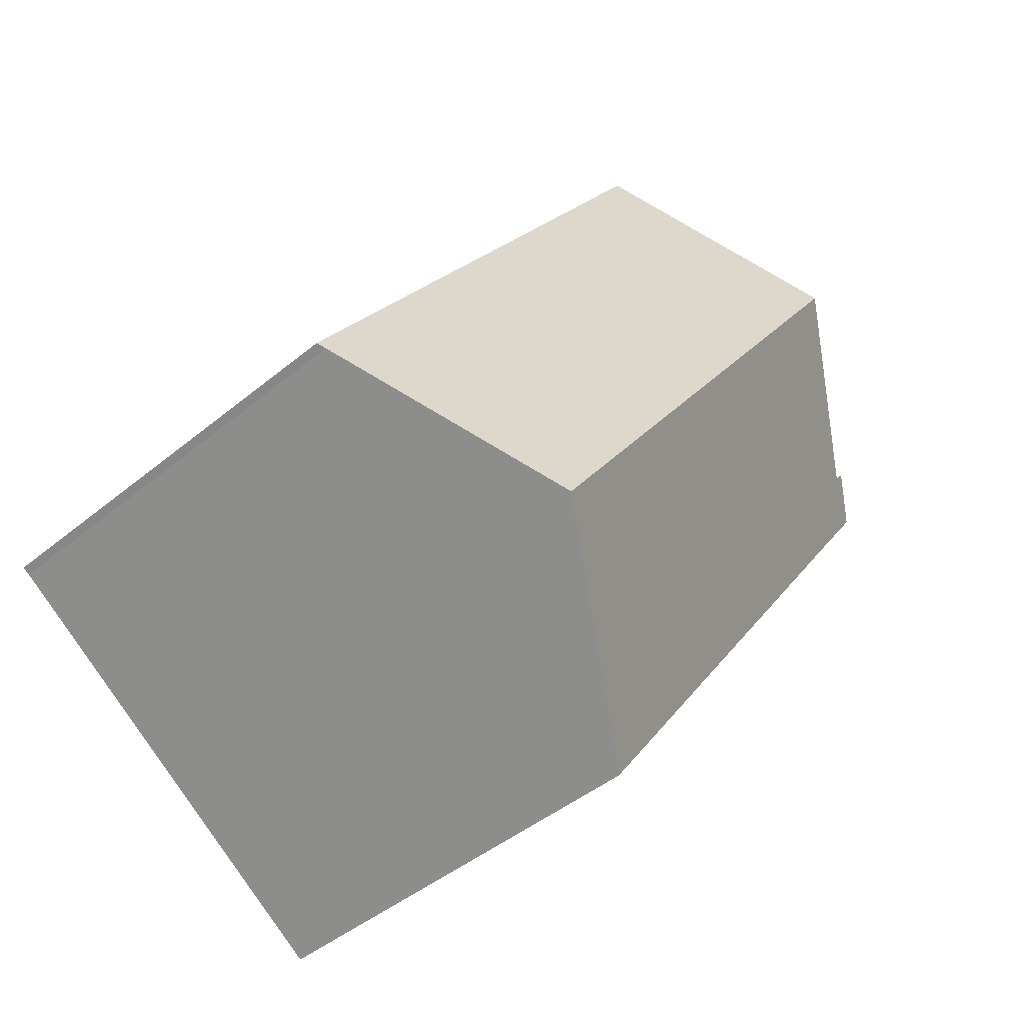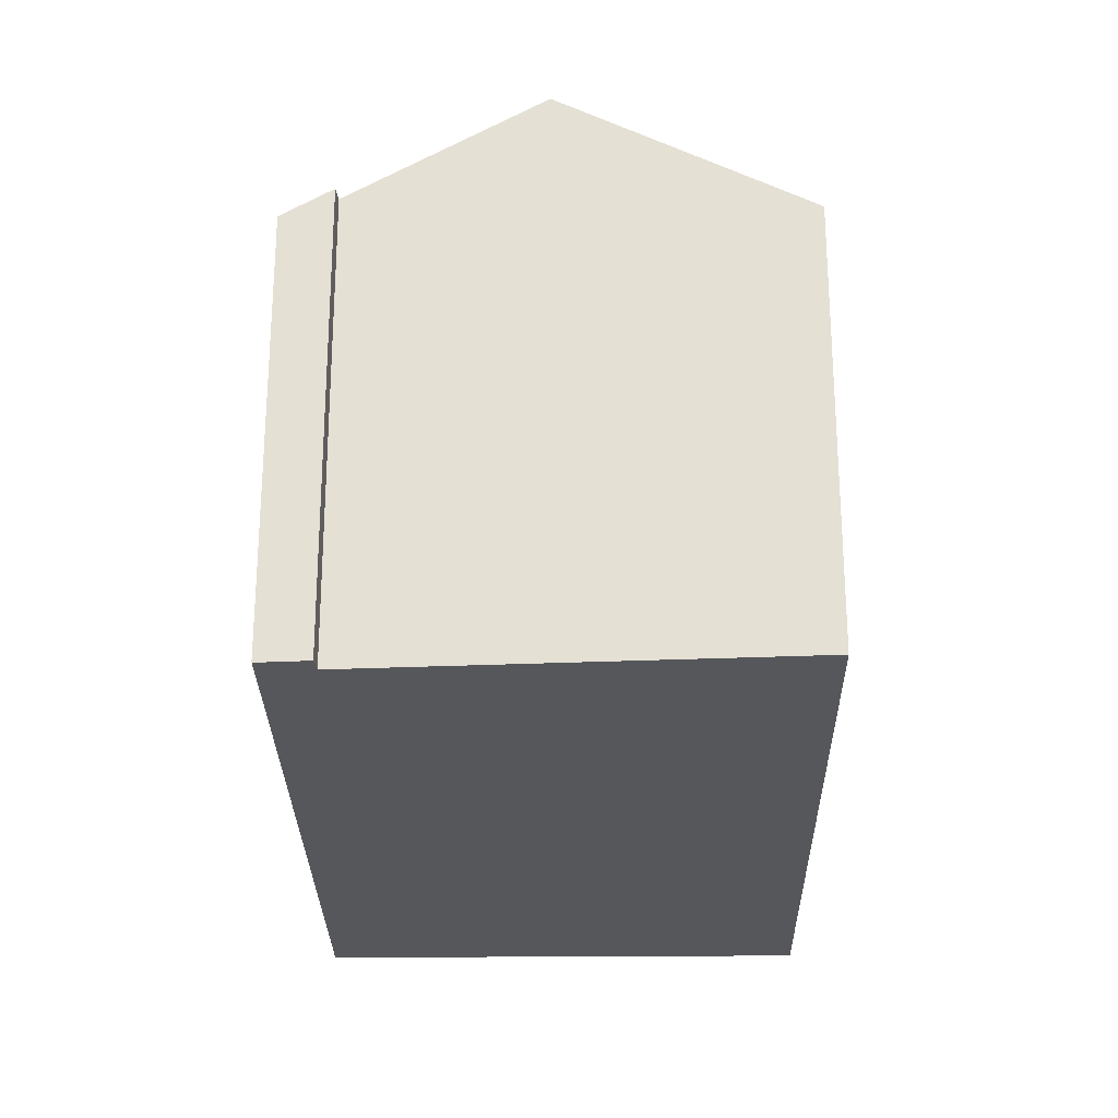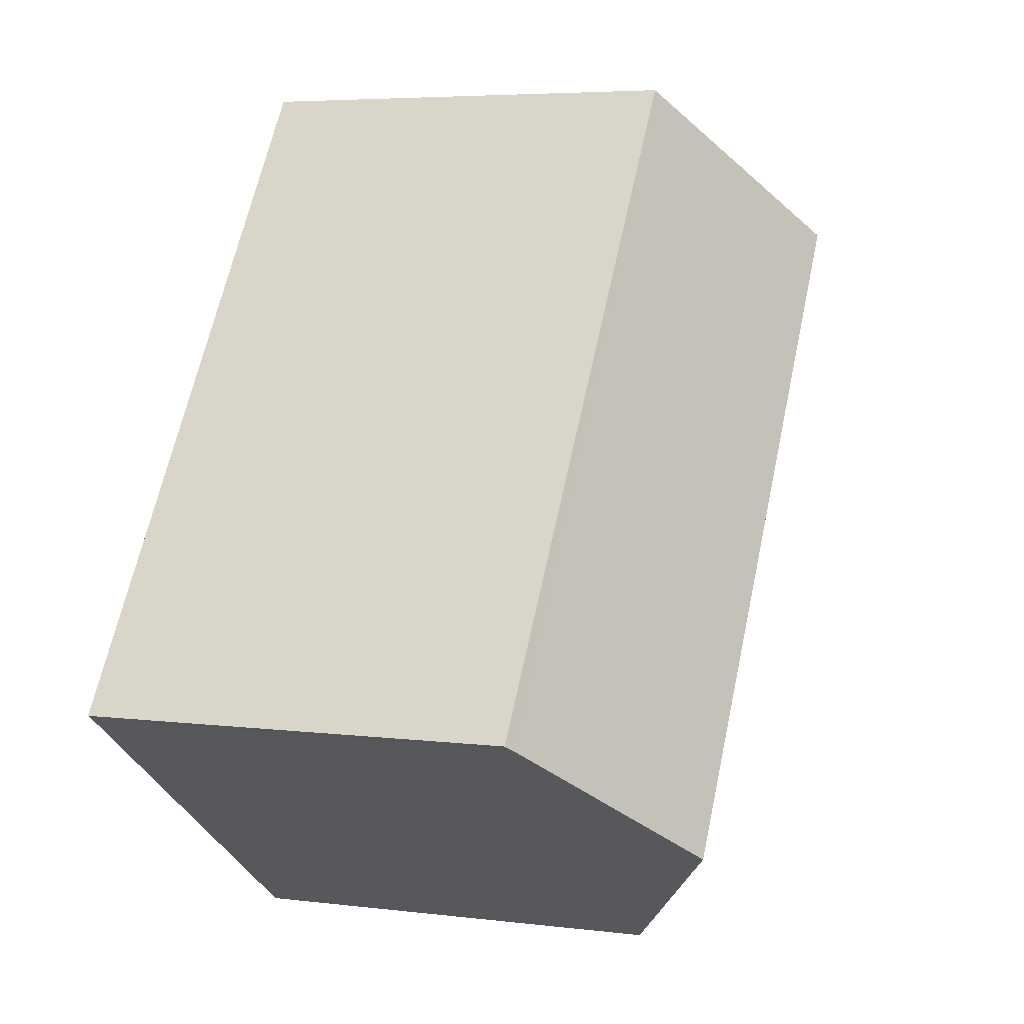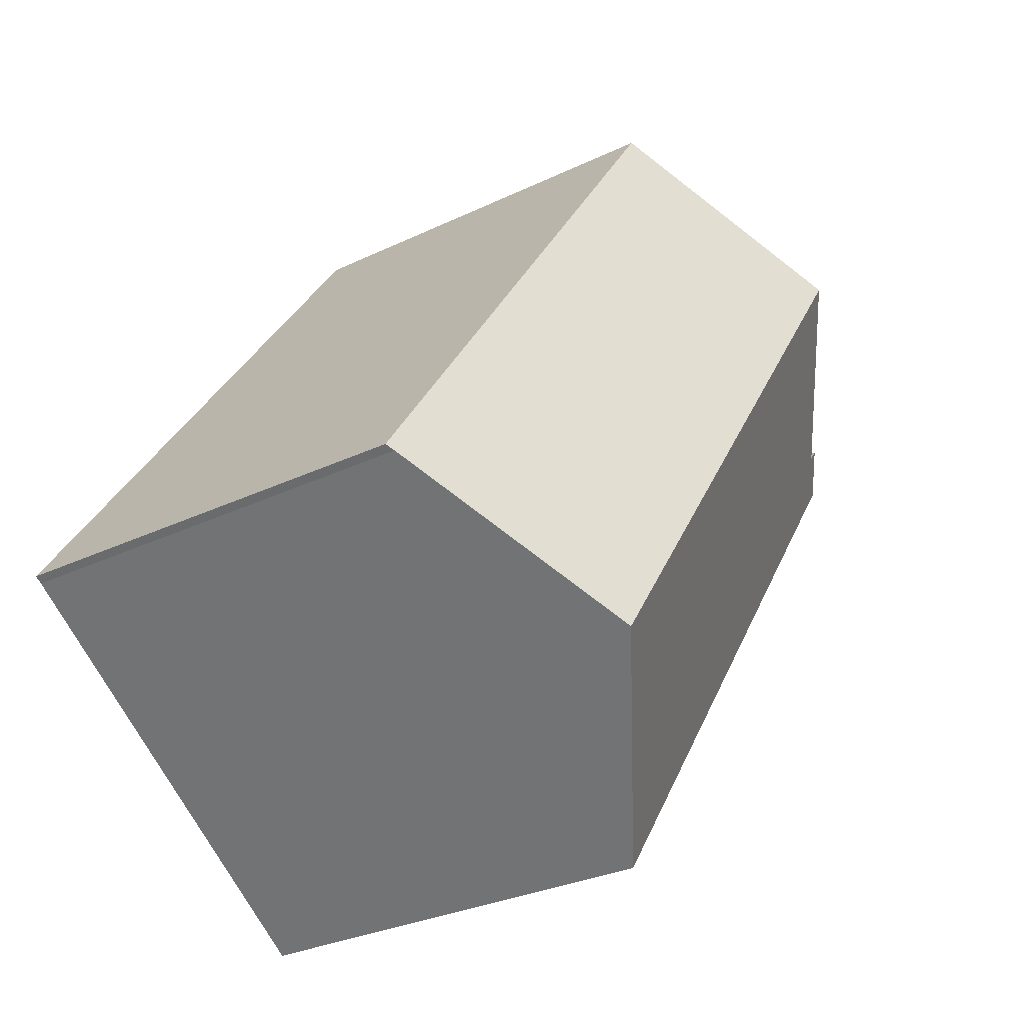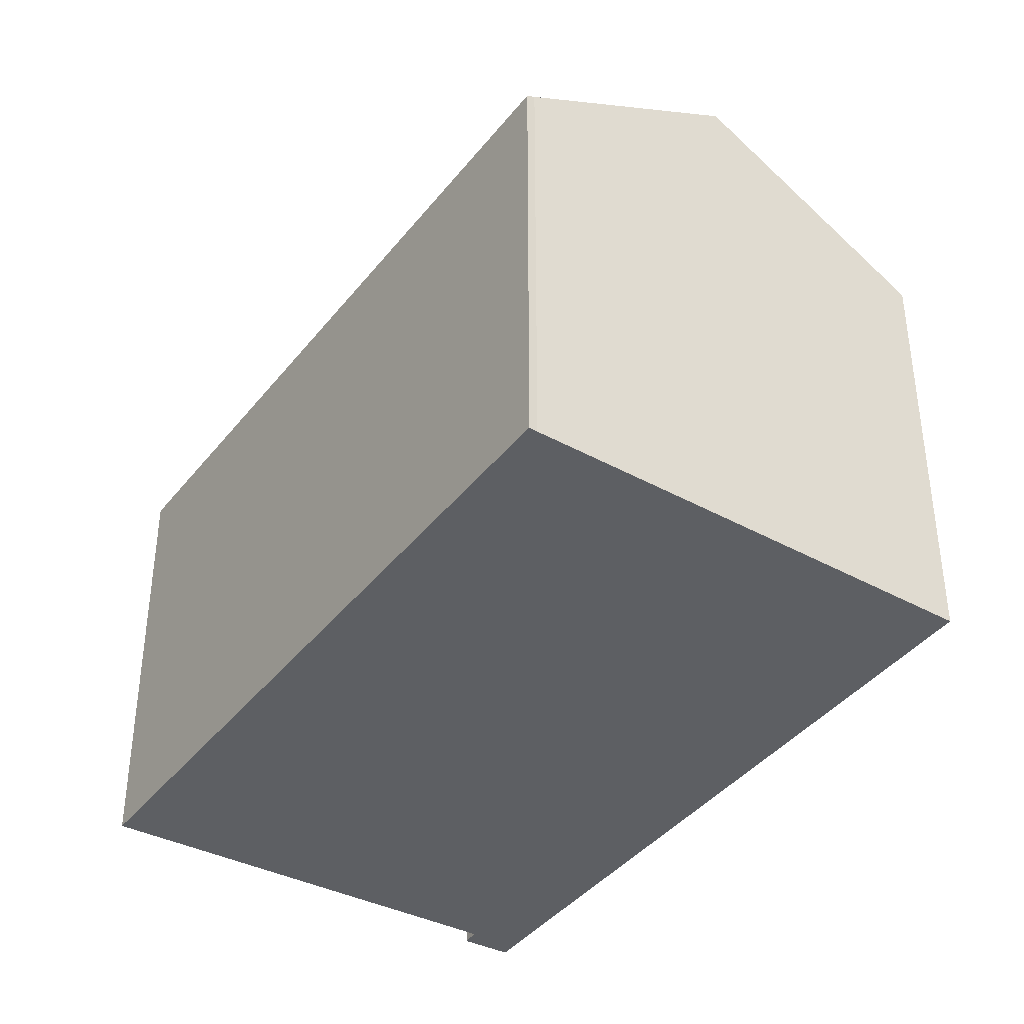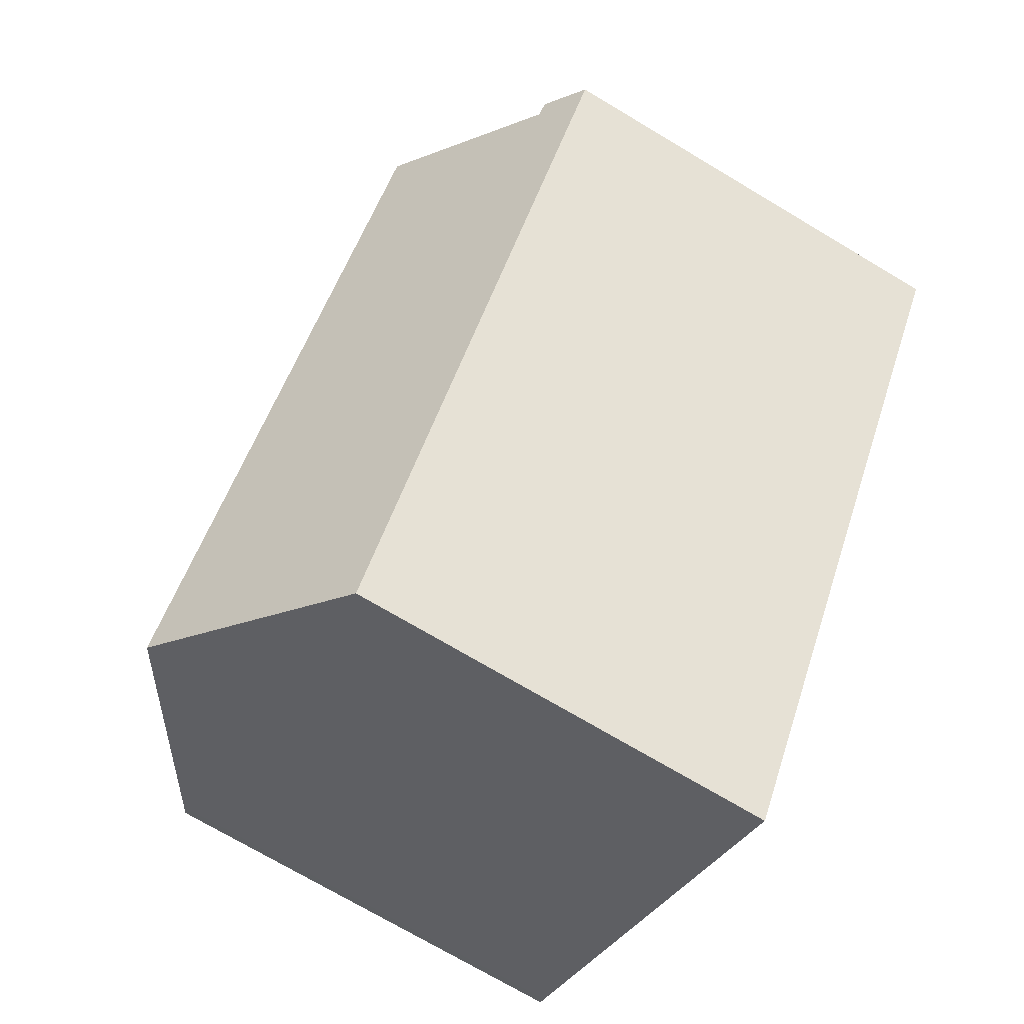
<metadata>
{"format":"obj","ext":"obj","renderer":"f3d","projection":"perspective","resolution":1024,"background":"white","views":[{"elev":-43.8,"azim":134.2,"up":"+Z"},{"elev":-27.0,"azim":-34.1,"up":"+Y"},{"elev":5.3,"azim":111.2,"up":"+Z"},{"elev":-29.7,"azim":125.2,"up":"+Z"},{"elev":-40.1,"azim":110.8,"up":"+Y"},{"elev":-72.6,"azim":-120.8,"up":"+Z"}]}
</metadata>
<code>
v  13.8 12.4 -10.46
v  1.122 10.18 0.396
v  4.41 12.4 2.962
v  0.583 9.96 0.462
v  0 9.563 5.856e-16
v  1.233 9.566 -1.754
v  9.443 9.565 -13.5
v  0.886 10.16 0.674
v  0.871 10.16 0.691
v  6.451 11.02 4.555
v  18 9.666 -7.532
v  8.335 9.744 6.025
v  8.603 9.563 6.234
v  18.16 9.563 -7.43
v  8.687 9.563 6.114
v  8.603 -3.817e-16 6.234
v  18.16 4.55e-16 -7.43
v  8.687 -3.744e-16 6.114
v  0.886 -4.127e-17 0.674
v  0.871 -4.231e-17 0.691
v  1.122 -2.425e-17 0.396
v  18 4.612e-16 -7.532
v  9.443 8.264e-16 -13.5
v  13.8 6.405e-16 -10.46
v  1.233 1.074e-16 -1.754
v  0 0 0
v  0.583 -2.829e-17 0.462
v  4.41 -1.814e-16 2.962
v  6.451 -2.789e-16 4.555
v  8.335 -3.689e-16 6.025
g defaultobject
f 1 2 3
f 2 1 4
f 4 1 5
f 5 1 6
f 6 1 7
f 8 4 9
f 4 8 2
f 10 1 3
f 1 10 11
f 11 10 12
f 11 12 13
f 11 13 14
f 14 13 15
f 16 15 13
f 15 16 14
f 14 16 17
f 17 16 18
f 9 19 8
f 19 9 20
f 8 21 2
f 21 8 19
f 14 22 11
f 22 14 17
f 11 7 1
f 7 11 22
f 7 22 23
f 23 22 24
f 23 6 7
f 6 23 25
f 6 25 5
f 5 25 26
f 4 20 9
f 20 4 5
f 20 5 26
f 20 26 27
f 21 3 2
f 3 21 10
f 10 21 12
f 12 21 13
f 13 21 16
f 16 21 28
f 16 28 29
f 16 29 30
f 25 27 26
f 27 25 20
f 20 25 19
f 19 25 21
f 21 25 28
f 28 25 23
f 28 23 29
f 29 23 30
f 30 23 16
f 16 23 18
f 18 23 22
f 18 22 17
f 22 23 24

</code>
